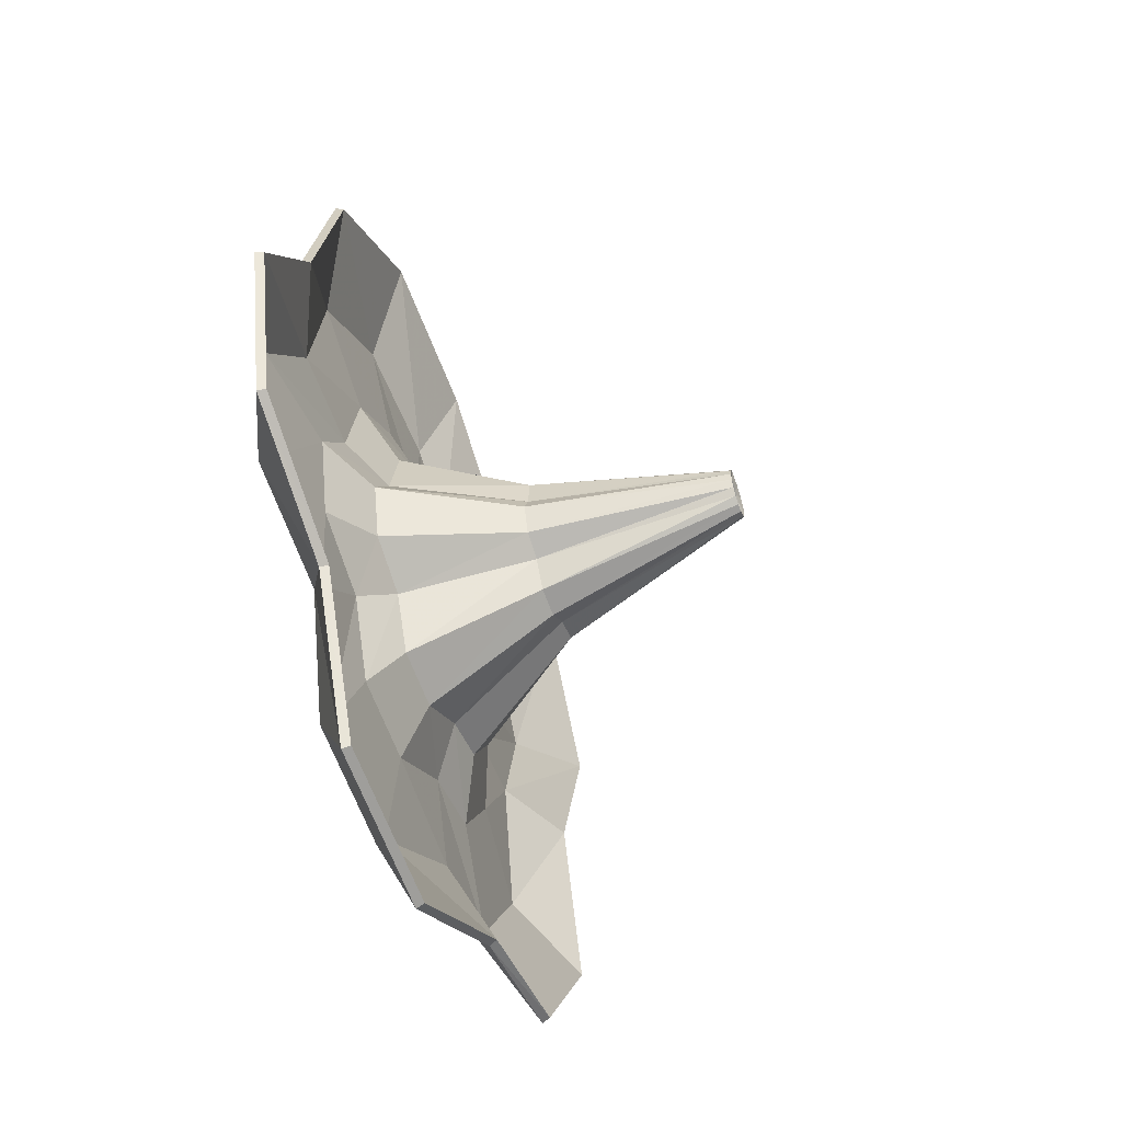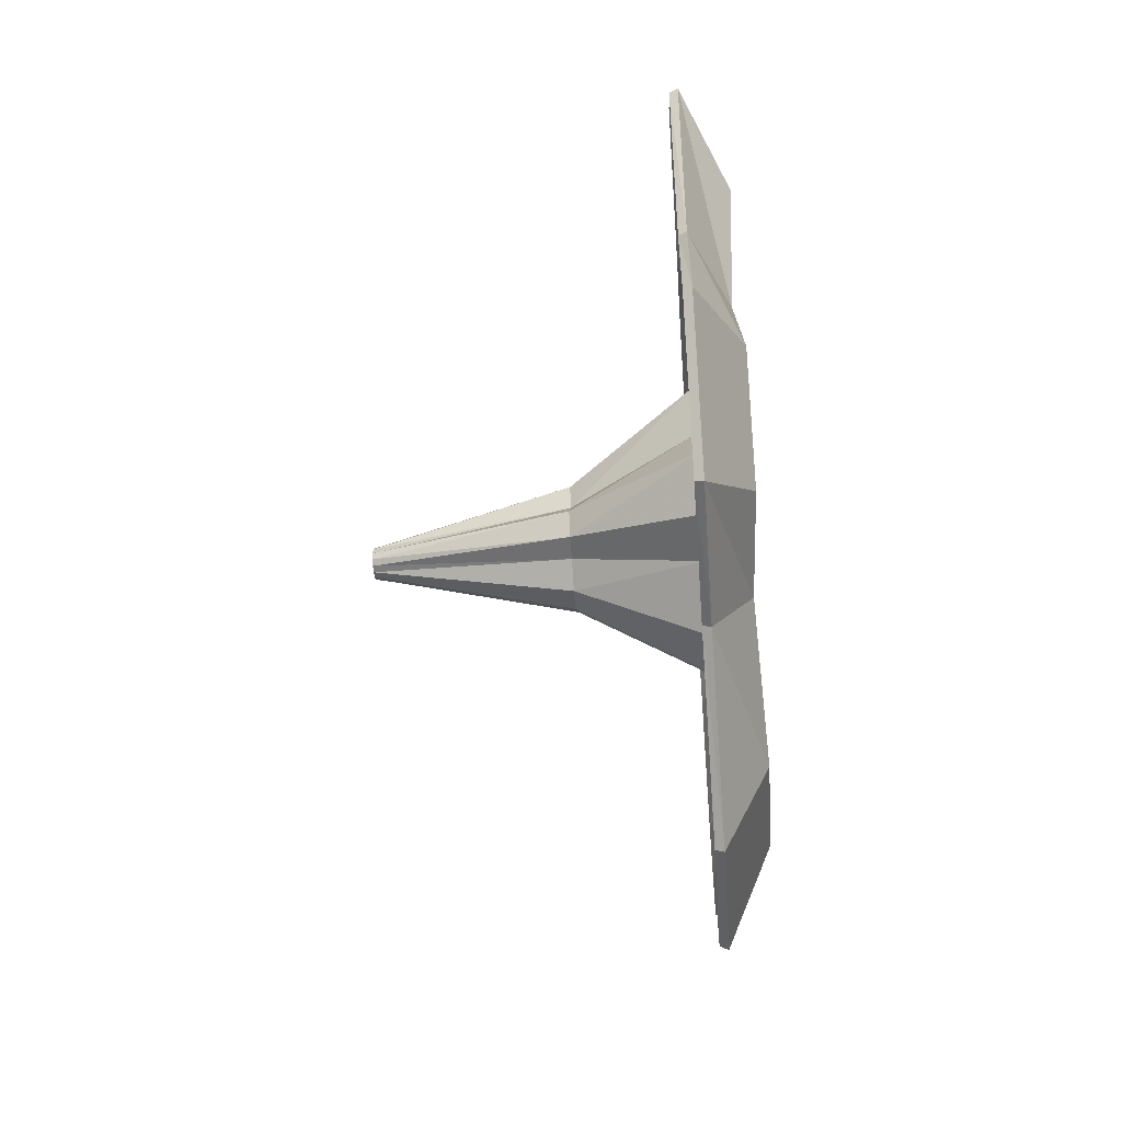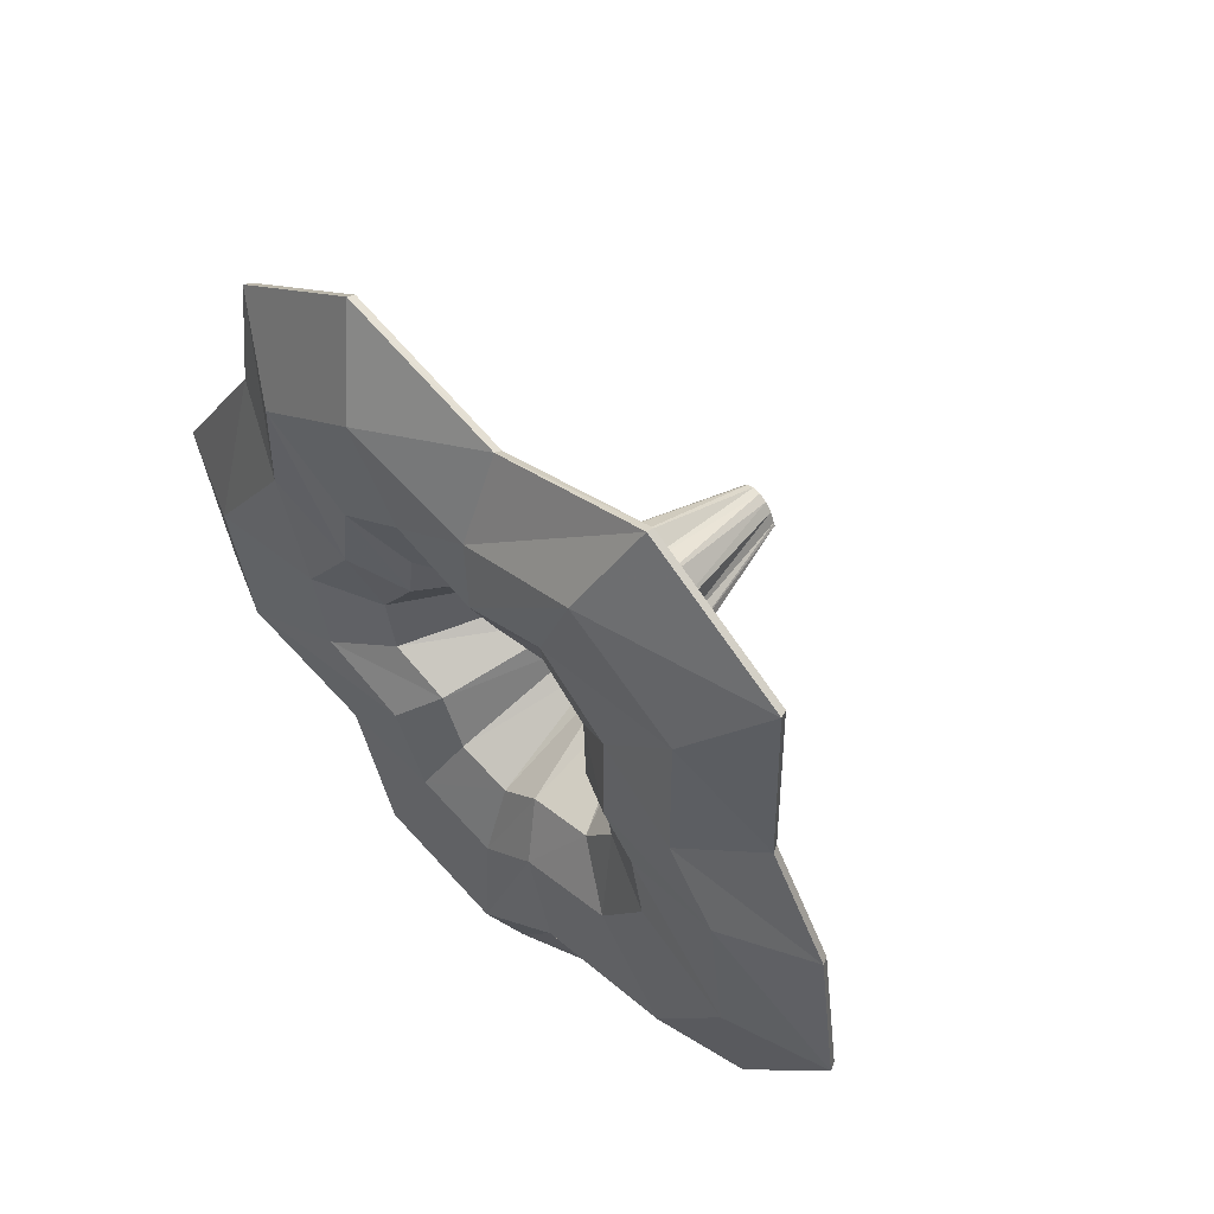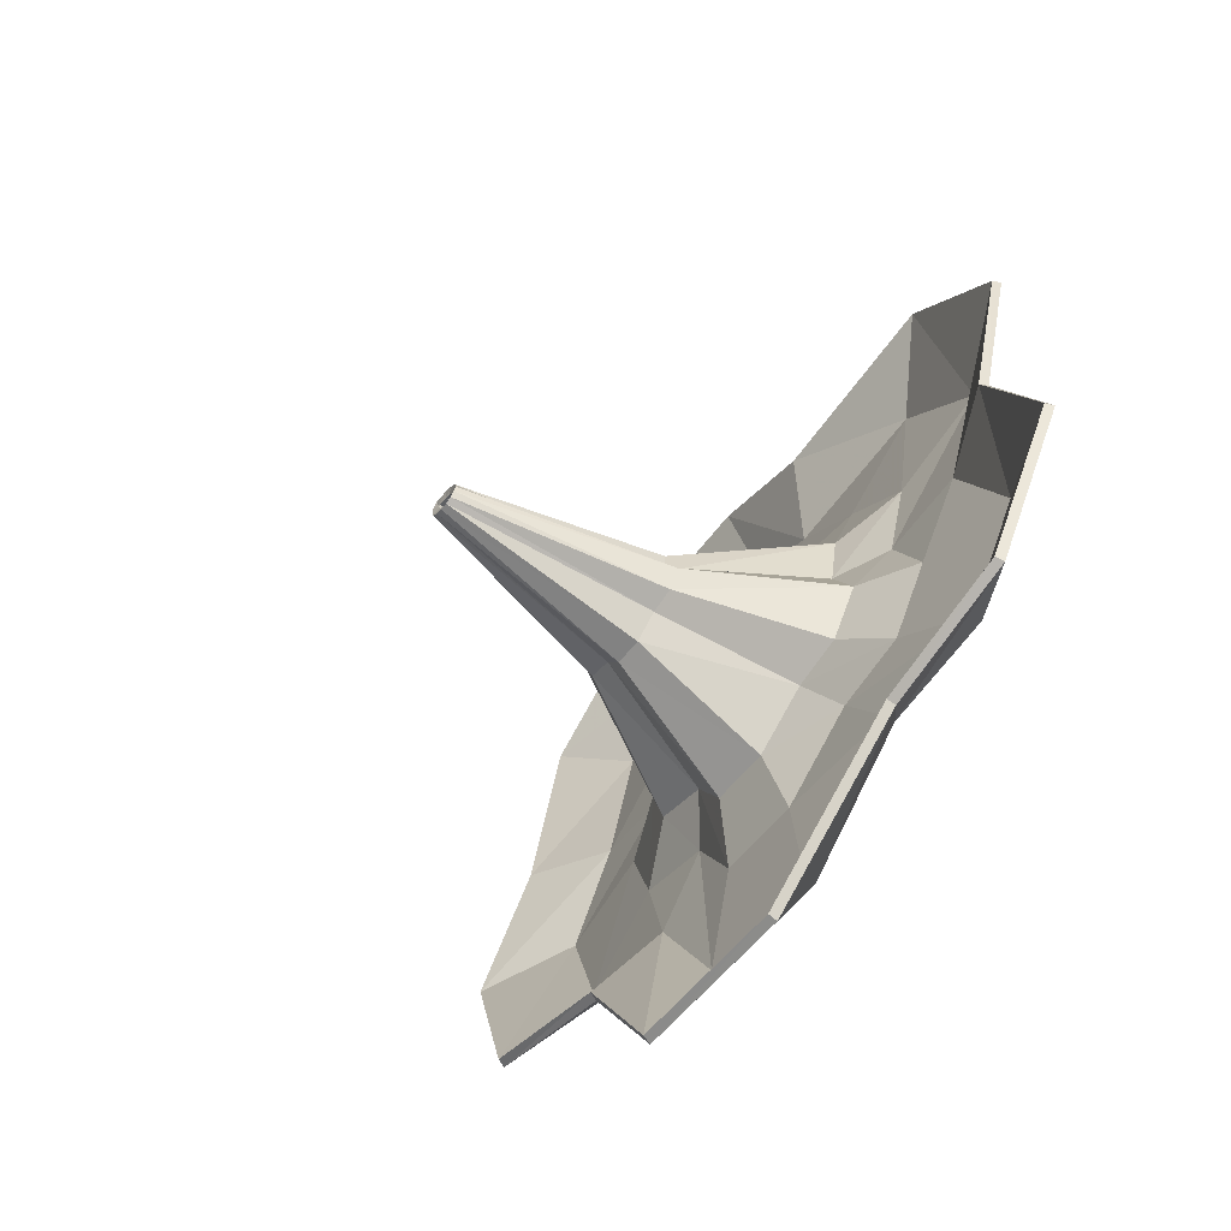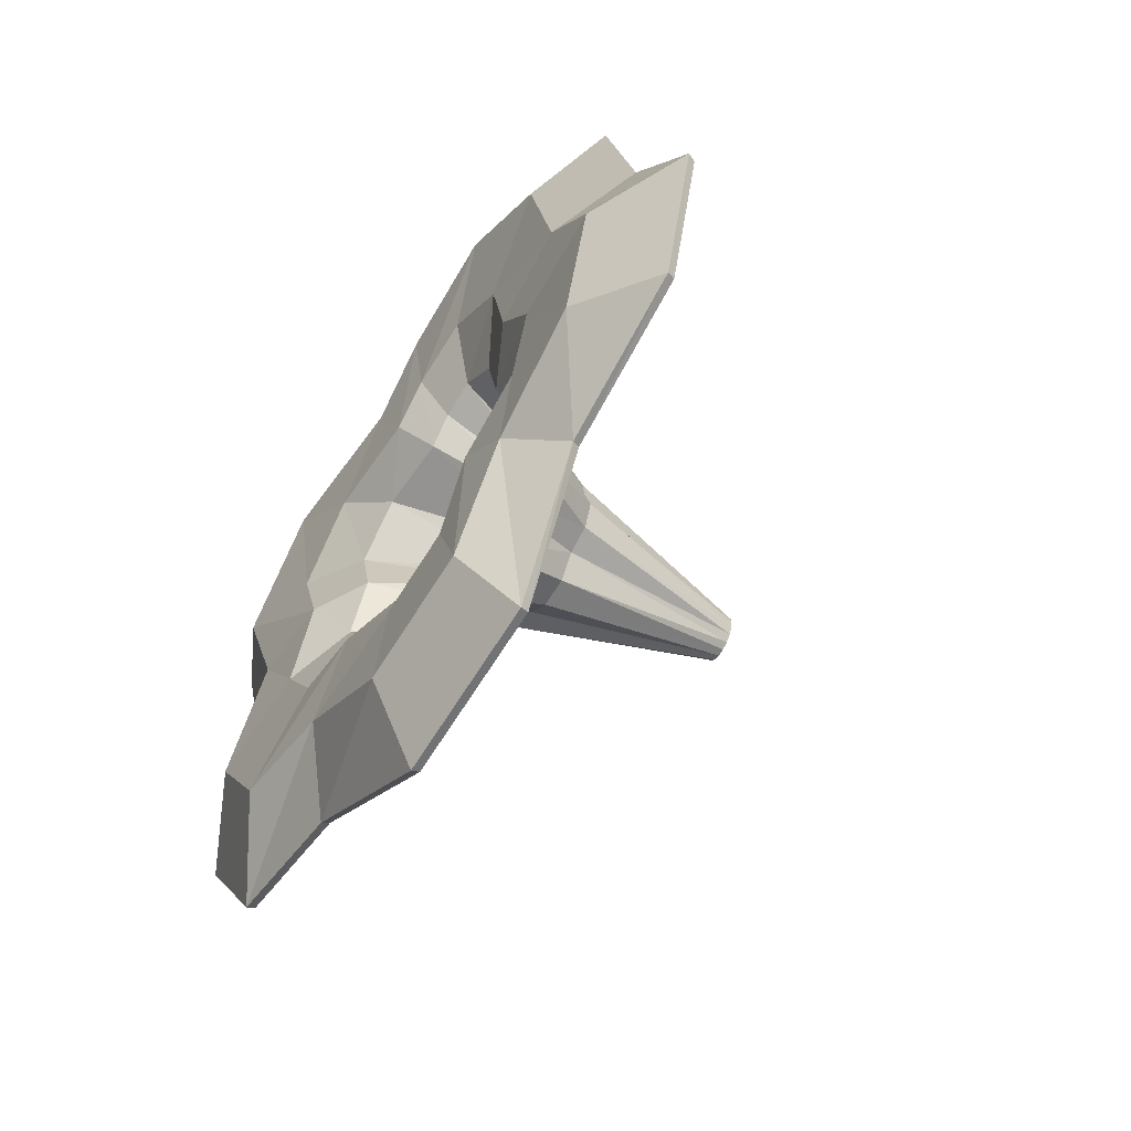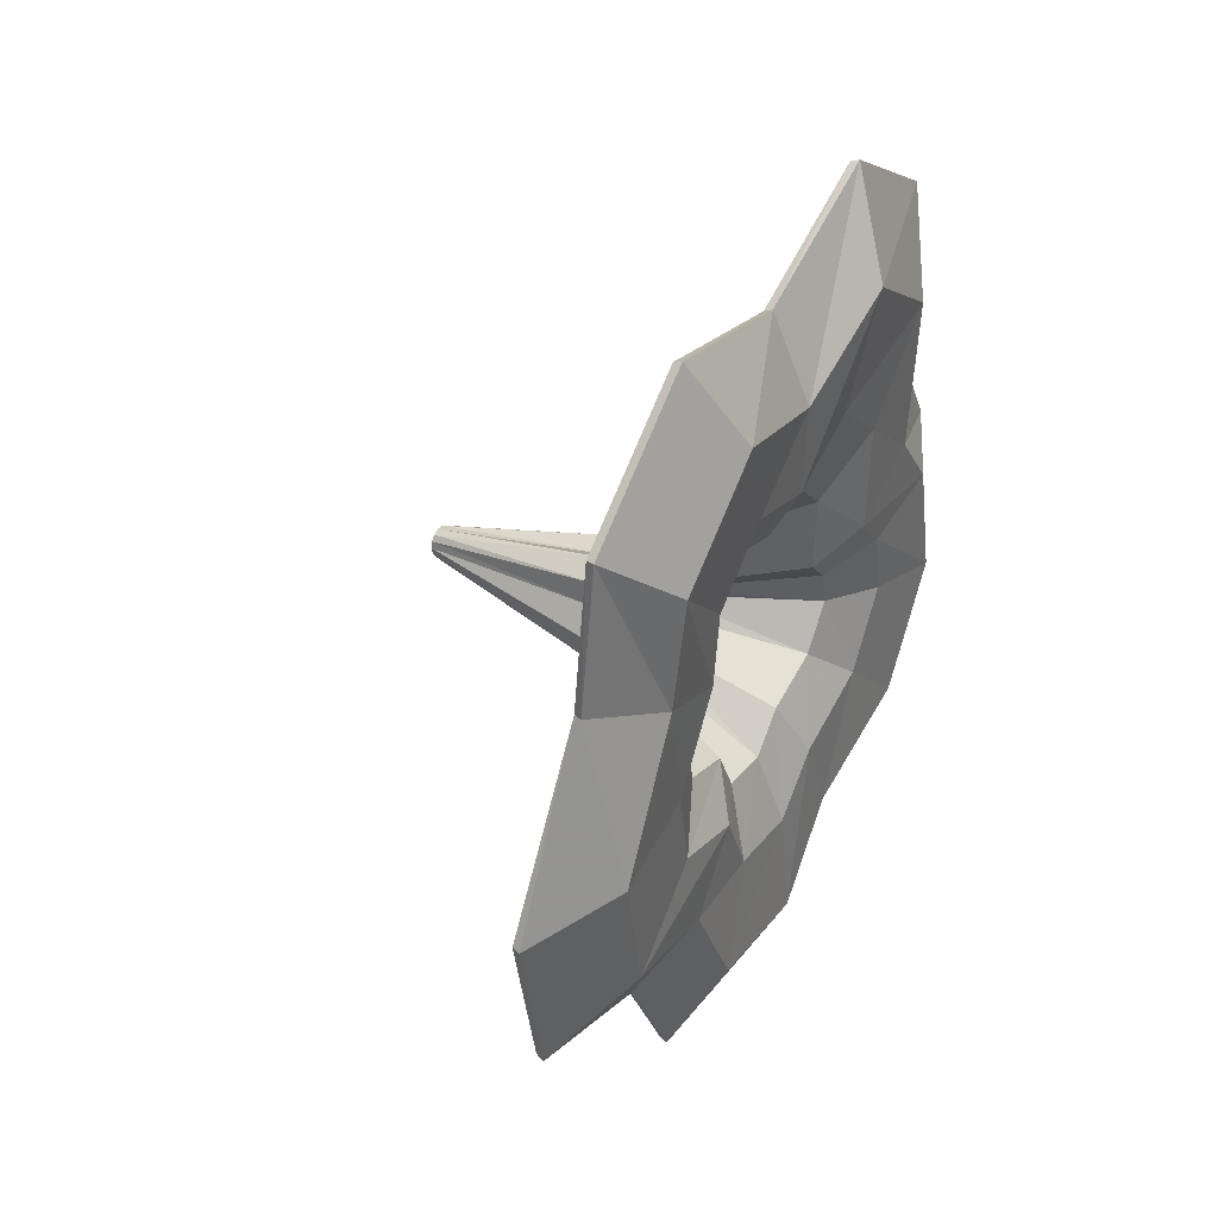
<metadata>
{"format":"obj","ext":"obj","renderer":"f3d","projection":"perspective","resolution":1024,"background":"white","views":[{"elev":-53.1,"azim":-159.2,"up":"+Y"},{"elev":-49.6,"azim":4.4,"up":"+Y"},{"elev":54.6,"azim":134.7,"up":"+Z"},{"elev":-65.3,"azim":-35.6,"up":"+Y"},{"elev":-57.6,"azim":146.6,"up":"+Y"},{"elev":40.8,"azim":28.0,"up":"+Z"}]}
</metadata>
<code>
o petals
v 0.00727 0.02445 -0.01236
v 0.359 0.4088 0.02248
v 0.00727 0.02264 -0.01615
v 0.359 0.4354 -0.158
v 0.00727 0.01755 -0.0192
v 0.359 0.3303 -0.3109
v 0.00727 0.009953 -0.02047
v 0.359 0.1263 -0.3614
v 0.00727 0.000989 -0.01926
v 0.359 0.002604 -0.4497
v 0.00727 -0.007977 -0.01535
v 0.359 -0.181 -0.4022
v 0.00727 -0.01558 -0.009027
v 0.3589 -0.2608 -0.2411
v 0.00727 -0.02068 -0.001062
v 0.359 -0.4359 -0.1579
v 0.00727 -0.02248 0.007394
v 0.359 -0.4718 0.02253
v 0.00727 -0.02073 0.01499
v 0.3589 -0.3566 0.203
v 0.00727 -0.01568 0.02038
v 0.359 -0.3337 0.356
v 0.00727 -0.008109 0.02244
v 0.359 -0.1807 0.4582
v 0.00727 0.000851 0.02044
v 0.3589 -0.000237 0.4006
v 0.00727 0.009846 0.01419
v 0.359 0.1802 0.4582
v 0.00727 0.01752 0.004061
v 0.359 0.3335 0.3526
v 0.00727 0.02273 -0.009024
v 0.3589 0.3386 0.1402
v 0.2275 0.07073 -0.01833
v 0.3686 0.147 -0.002176
v 0.3973 0.2087 0.007913
v 0.4029 0.3126 0.01891
v 0.4079 0.336 -0.1166
v 0.3975 0.224 -0.07001
v 0.3686 0.1563 -0.04802
v 0.2275 0.07531 -0.03555
v 0.4078 0.2545 -0.2348
v 0.3975 0.1692 -0.1492
v 0.3686 0.1177 -0.09756
v 0.2275 0.05637 -0.05343
v 0.4023 0.09554 -0.2704
v 0.3973 0.06284 -0.1735
v 0.3686 0.04337 -0.1157
v 0.2275 0.01976 -0.05748
v 0.4078 0.001075 -0.3422
v 0.3975 -0.000647 -0.2212
v 0.3686 -0.00169 -0.1478
v 0.2275 -0.002525 -0.06735
v 0.4069 -0.1407 -0.305
v 0.3975 -0.09569 -0.1962
v 0.3686 -0.06851 -0.1305
v 0.2275 -0.03548 -0.05662
v 0.3988 -0.199 -0.177
v 0.3972 -0.1353 -0.111
v 0.3686 -0.0976 -0.07196
v 0.2275 -0.04979 -0.02965
v 0.4074 -0.3379 -0.1164
v 0.3975 -0.2278 -0.06982
v 0.3686 -0.1613 -0.04163
v 0.2275 -0.08121 -0.01129
v 0.4073 -0.3656 0.02308
v 0.3975 -0.2464 0.02369
v 0.3686 -0.1744 0.02406
v 0.2275 -0.08766 0.0203
v 0.4011 -0.2727 0.1606
v 0.3972 -0.1849 0.1162
v 0.3686 -0.1325 0.08974
v 0.2275 -0.06704 0.04774
v 0.4073 -0.2588 0.2808
v 0.3975 -0.1748 0.1964
v 0.3686 -0.1241 0.1454
v 0.2275 -0.06296 0.07484
v 0.4073 -0.1406 0.3598
v 0.3975 -0.09562 0.2494
v 0.3686 -0.06841 0.1826
v 0.2275 -0.03556 0.08772
v 0.3994 -0.001174 0.3105
v 0.3972 -0.002148 0.2163
v 0.3686 -0.002709 0.1565
v 0.2275 -0.003088 0.0656
v 0.4075 0.1384 0.3599
v 0.3975 0.09141 0.2463
v 0.3686 0.06303 0.1697
v 0.2275 0.02928 0.06879
v 0.4045 0.257 0.2711
v 0.3975 0.1711 0.1742
v 0.3686 0.1192 0.1128
v 0.2275 0.057 0.03741
v 0.4 0.2552 0.09675
v 0.3972 0.172 0.05339
v 0.3686 0.1215 0.02705
v 0.2275 0.0582 -0.005925
v 0.009056 0.01555 -0.01656
v 0.368 0.4129 0.02398
v 0.009713 0.01367 -0.01247
v 0.3681 0.4394 -0.1589
v 0.009308 0.01378 -0.01017
v 0.3681 0.3326 -0.3142
v 0.009066 0.008029 -0.01082
v 0.3679 0.1282 -0.3654
v 0.009347 0.001383 -0.009487
v 0.3681 0.003266 -0.4536
v 0.009381 -0.001974 -0.007637
v 0.3681 -0.1835 -0.4055
v 0.009153 -0.00847 -0.002256
v 0.3678 -0.264 -0.2444
v 0.009648 -0.01262 0.004365
v 0.3681 -0.4392 -0.1603
v 0.0101 -0.01303 0.005773
v 0.3681 -0.4758 0.02319
v 0.009846 -0.01192 0.01102
v 0.3679 -0.3609 0.2044
v 0.01031 -0.008597 0.01402
v 0.3681 -0.3371 0.3583
v 0.009893 -0.009102 0.01284
v 0.3681 -0.1814 0.4622
v 0.009338 -0.001927 0.01106
v 0.3678 -0.000255 0.4052
v 0.009687 0.005227 0.005657
v 0.3682 0.181 0.462
v 0.009356 0.008513 0.000253
v 0.3682 0.3369 0.3546
v 0.008892 0.0137 -0.013
v 0.3679 0.3429 0.1413
v 0.2309 0.06229 -0.02249
v 0.3761 0.1411 -0.005197
v 0.4071 0.2067 0.007177
v 0.4126 0.3146 0.01999
v 0.4177 0.3382 -0.1169
v 0.4073 0.2221 -0.0695
v 0.3766 0.1505 -0.04677
v 0.2315 0.06658 -0.03274
v 0.4175 0.2556 -0.2368
v 0.4073 0.1681 -0.1476
v 0.3763 0.1144 -0.09211
v 0.2308 0.05221 -0.04496
v 0.4122 0.09623 -0.2718
v 0.4069 0.06167 -0.171
v 0.3754 0.04058 -0.1089
v 0.2304 0.0171 -0.0483
v 0.4175 0.001794 -0.3445
v 0.4073 -0.000857 -0.2193
v 0.3766 -0.002764 -0.1418
v 0.2311 -0.003083 -0.05804
v 0.4166 -0.1427 -0.3066
v 0.4073 -0.09471 -0.1946
v 0.3764 -0.0644 -0.1258
v 0.2311 -0.0295 -0.04944
v 0.4086 -0.2 -0.1781
v 0.4067 -0.1331 -0.1088
v 0.3752 -0.0923 -0.0666
v 0.2305 -0.04297 -0.02297
v 0.4171 -0.3396 -0.1183
v 0.4073 -0.2263 -0.0689
v 0.3765 -0.1566 -0.03778
v 0.2313 -0.07372 -0.005873
v 0.417 -0.3678 0.02376
v 0.4073 -0.2445 0.02346
v 0.3766 -0.1685 0.0228
v 0.2317 -0.07877 0.01847
v 0.411 -0.2743 0.1611
v 0.4068 -0.1822 0.1153
v 0.3756 -0.1258 0.08723
v 0.2311 -0.05845 0.0441
v 0.417 -0.261 0.2818
v 0.4073 -0.1734 0.1953
v 0.3767 -0.1191 0.1423
v 0.2319 -0.05573 0.06954
v 0.417 -0.1406 0.3623
v 0.4073 -0.09519 0.2476
v 0.3768 -0.06815 0.1769
v 0.2319 -0.03584 0.07875
v 0.4092 -0.001179 0.3121
v 0.4068 -0.002315 0.2135
v 0.3758 -0.003597 0.1497
v 0.2311 -0.005233 0.05653
v 0.4172 0.1384 0.3624
v 0.4074 0.09095 0.2448
v 0.3771 0.06163 0.1645
v 0.232 0.02583 0.06056
v 0.4142 0.2594 0.2719
v 0.4074 0.1697 0.1733
v 0.3765 0.1135 0.1106
v 0.2312 0.04834 0.03406
v 0.4099 0.2566 0.09724
v 0.4068 0.1692 0.05245
v 0.3753 0.1146 0.02436
v 0.2305 0.04946 -0.009776
f 36 2 4 37
f 37 4 6 41
f 41 6 8 45
f 45 8 10 49
f 49 10 12 53
f 53 12 14 57
f 57 14 16 61
f 61 16 18 65
f 65 18 20 69
f 69 20 22 73
f 73 22 24 77
f 77 24 26 81
f 81 26 28 85
f 85 28 30 89
f 89 30 32 93
f 93 32 2 36
f 31 96 33 1
f 96 95 34 33
f 95 94 35 34
f 94 93 36 35
f 29 92 96 31
f 92 91 95 96
f 91 90 94 95
f 90 89 93 94
f 27 88 92 29
f 88 87 91 92
f 87 86 90 91
f 86 85 89 90
f 25 84 88 27
f 84 83 87 88
f 83 82 86 87
f 82 81 85 86
f 23 80 84 25
f 80 79 83 84
f 79 78 82 83
f 78 77 81 82
f 21 76 80 23
f 76 75 79 80
f 75 74 78 79
f 74 73 77 78
f 19 72 76 21
f 72 71 75 76
f 71 70 74 75
f 70 69 73 74
f 17 68 72 19
f 68 67 71 72
f 67 66 70 71
f 66 65 69 70
f 15 64 68 17
f 64 63 67 68
f 63 62 66 67
f 62 61 65 66
f 13 60 64 15
f 60 59 63 64
f 59 58 62 63
f 58 57 61 62
f 11 56 60 13
f 56 55 59 60
f 55 54 58 59
f 54 53 57 58
f 9 52 56 11
f 52 51 55 56
f 51 50 54 55
f 50 49 53 54
f 7 48 52 9
f 48 47 51 52
f 47 46 50 51
f 46 45 49 50
f 5 44 48 7
f 44 43 47 48
f 43 42 46 47
f 42 41 45 46
f 3 40 44 5
f 40 39 43 44
f 39 38 42 43
f 38 37 41 42
f 1 33 40 3
f 33 34 39 40
f 34 35 38 39
f 35 36 37 38
f 132 133 100 98
f 133 137 102 100
f 137 141 104 102
f 141 145 106 104
f 145 149 108 106
f 149 153 110 108
f 153 157 112 110
f 157 161 114 112
f 161 165 116 114
f 165 169 118 116
f 169 173 120 118
f 173 177 122 120
f 177 181 124 122
f 181 185 126 124
f 185 189 128 126
f 189 132 98 128
f 127 97 129 192
f 192 129 130 191
f 191 130 131 190
f 190 131 132 189
f 125 127 192 188
f 188 192 191 187
f 187 191 190 186
f 186 190 189 185
f 123 125 188 184
f 184 188 187 183
f 183 187 186 182
f 182 186 185 181
f 121 123 184 180
f 180 184 183 179
f 179 183 182 178
f 178 182 181 177
f 119 121 180 176
f 176 180 179 175
f 175 179 178 174
f 174 178 177 173
f 117 119 176 172
f 172 176 175 171
f 171 175 174 170
f 170 174 173 169
f 115 117 172 168
f 168 172 171 167
f 167 171 170 166
f 166 170 169 165
f 113 115 168 164
f 164 168 167 163
f 163 167 166 162
f 162 166 165 161
f 111 113 164 160
f 160 164 163 159
f 159 163 162 158
f 158 162 161 157
f 109 111 160 156
f 156 160 159 155
f 155 159 158 154
f 154 158 157 153
f 107 109 156 152
f 152 156 155 151
f 151 155 154 150
f 150 154 153 149
f 105 107 152 148
f 148 152 151 147
f 147 151 150 146
f 146 150 149 145
f 103 105 148 144
f 144 148 147 143
f 143 147 146 142
f 142 146 145 141
f 101 103 144 140
f 140 144 143 139
f 139 143 142 138
f 138 142 141 137
f 99 101 140 136
f 136 140 139 135
f 135 139 138 134
f 134 138 137 133
f 97 99 136 129
f 129 136 135 130
f 130 135 134 131
f 131 134 133 132
f 1 3 99 97
f 4 2 98 100
f 3 5 101 99
f 6 4 100 102
f 5 7 103 101
f 8 6 102 104
f 7 9 105 103
f 10 8 104 106
f 9 11 107 105
f 12 10 106 108
f 11 13 109 107
f 14 12 108 110
f 13 15 111 109
f 16 14 110 112
f 15 17 113 111
f 18 16 112 114
f 17 19 115 113
f 20 18 114 116
f 19 21 117 115
f 22 20 116 118
f 21 23 119 117
f 24 22 118 120
f 23 25 121 119
f 26 24 120 122
f 25 27 123 121
f 28 26 122 124
f 27 29 125 123
f 30 28 124 126
f 29 31 127 125
f 32 30 126 128
f 31 1 97 127
f 2 32 128 98

</code>
